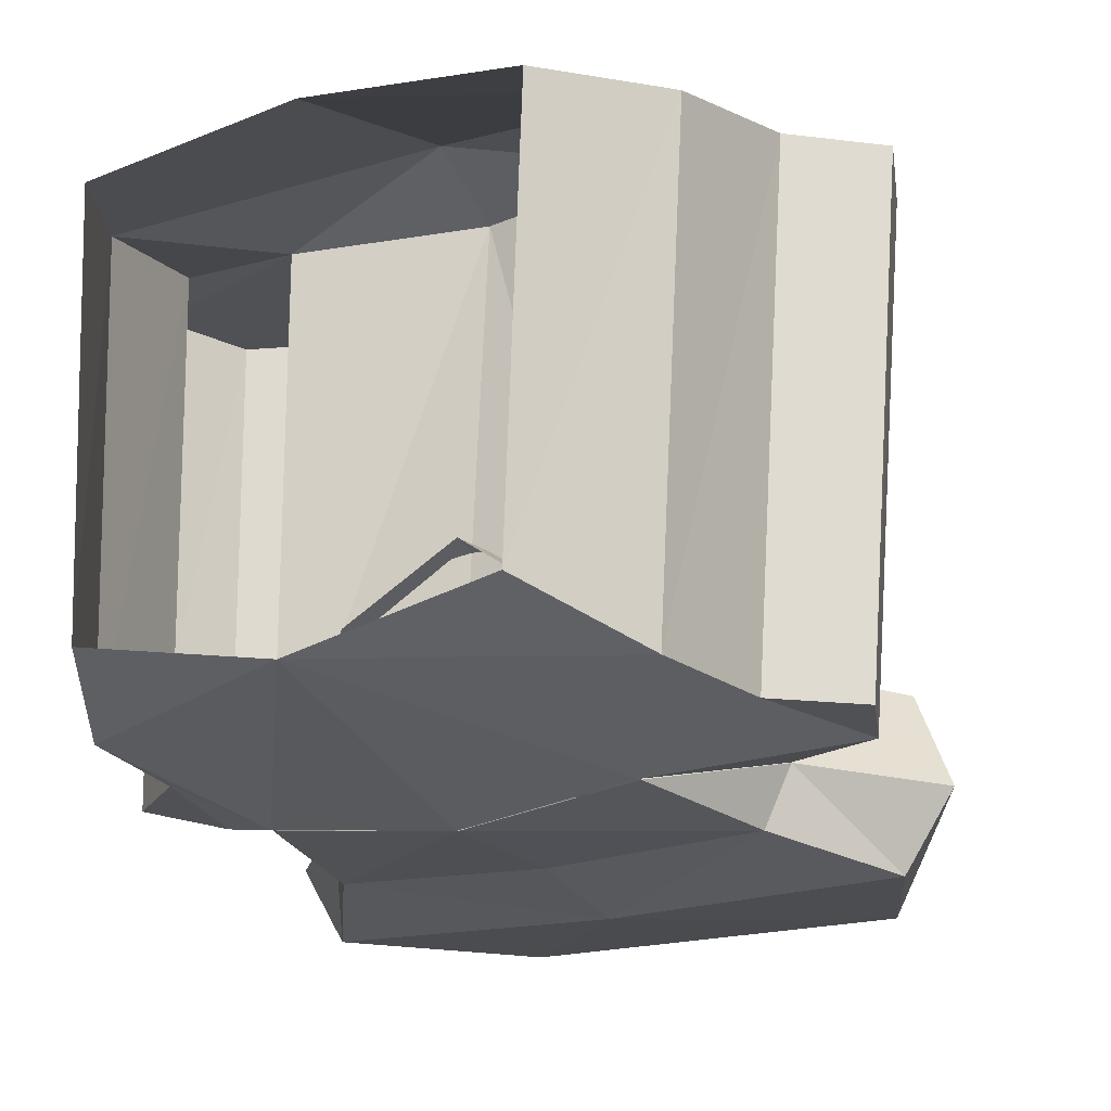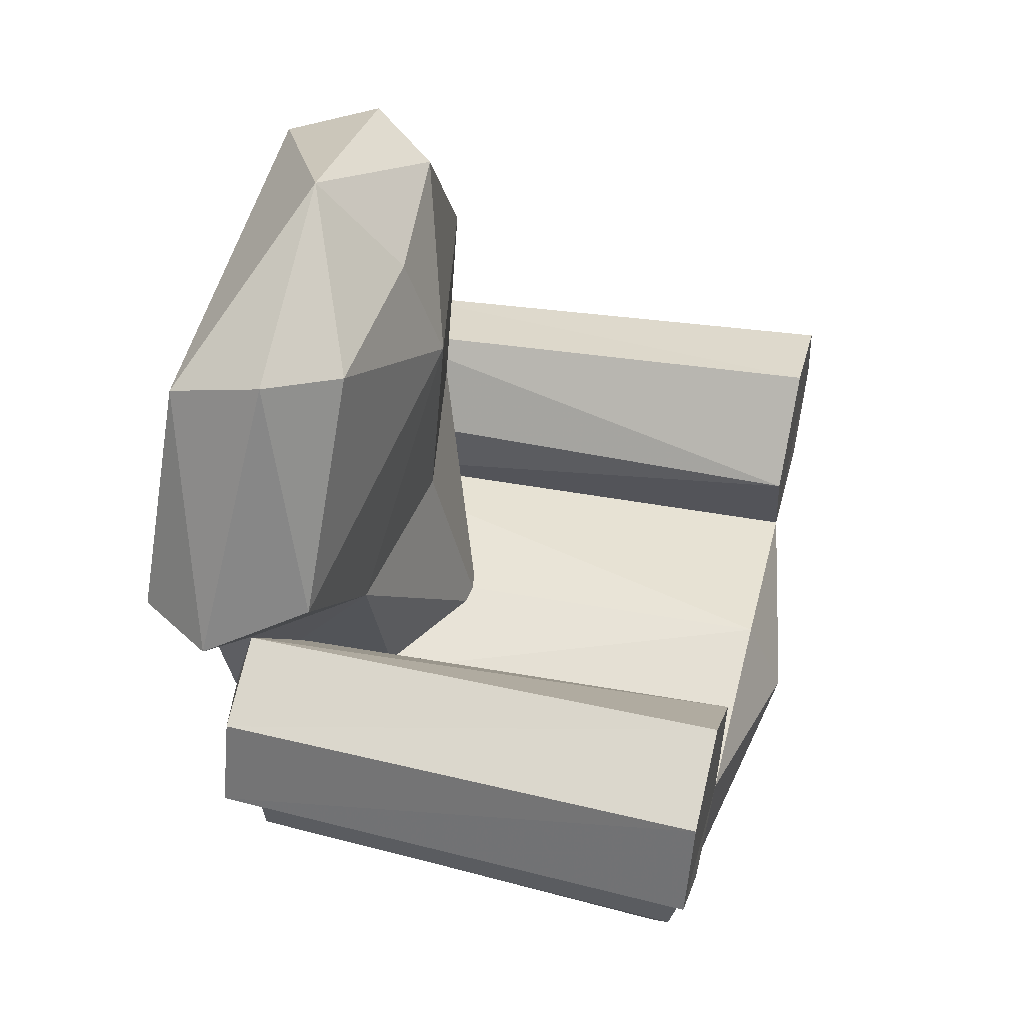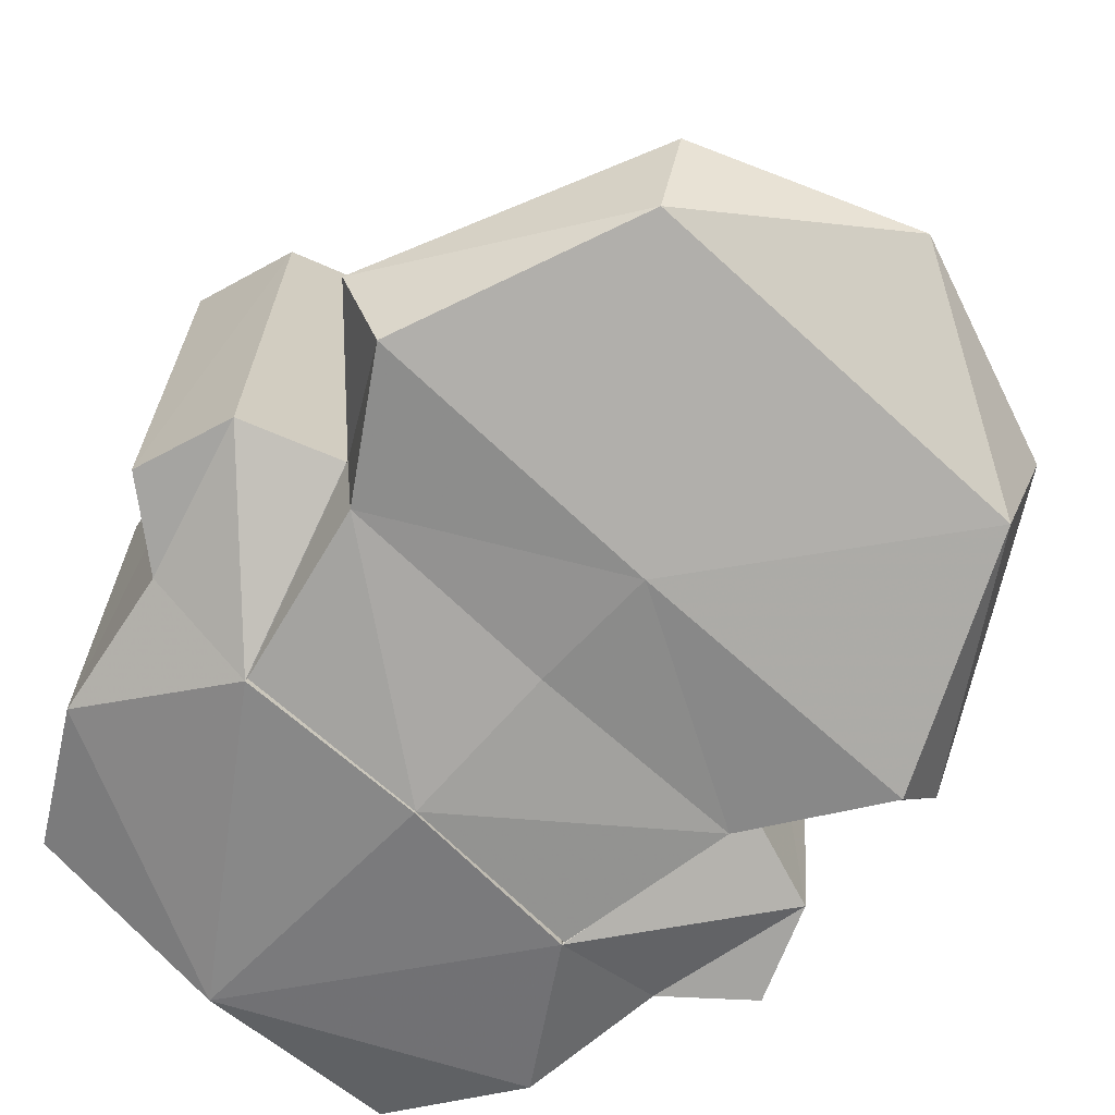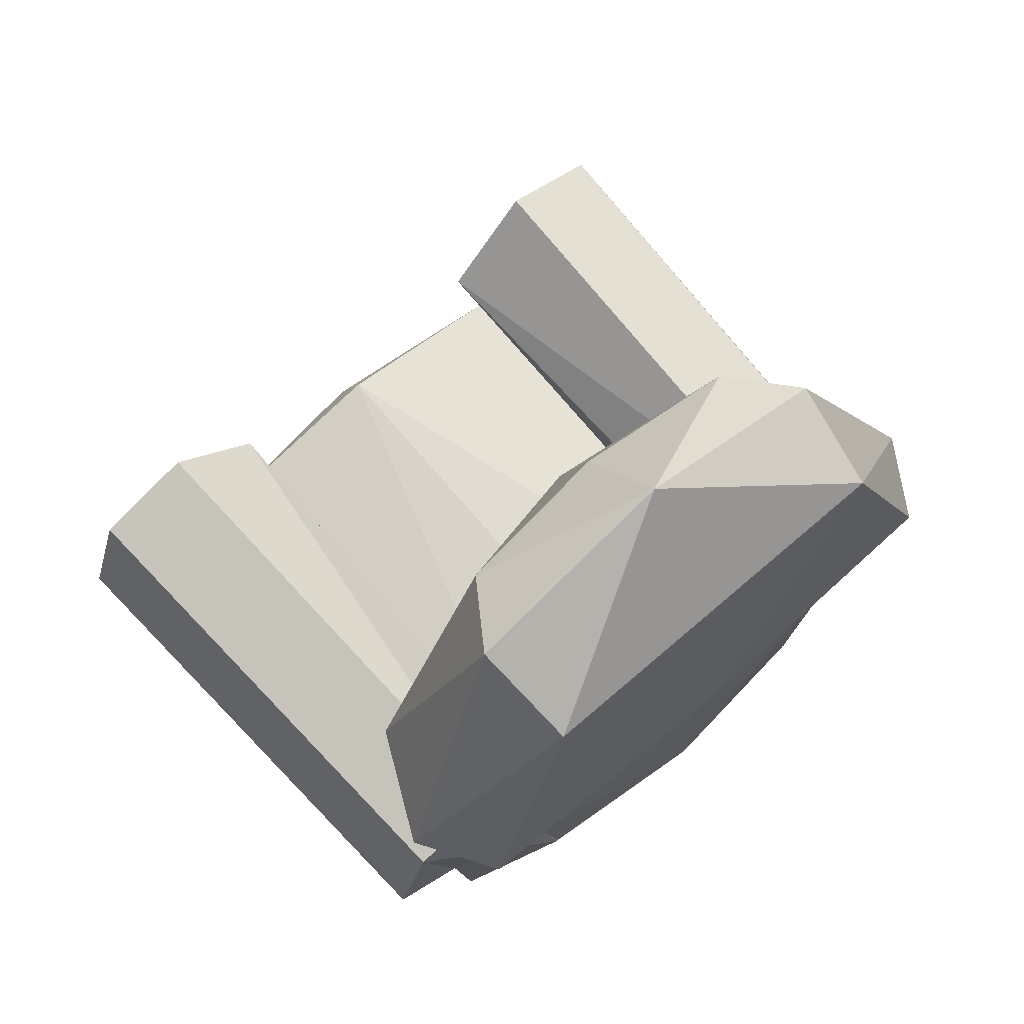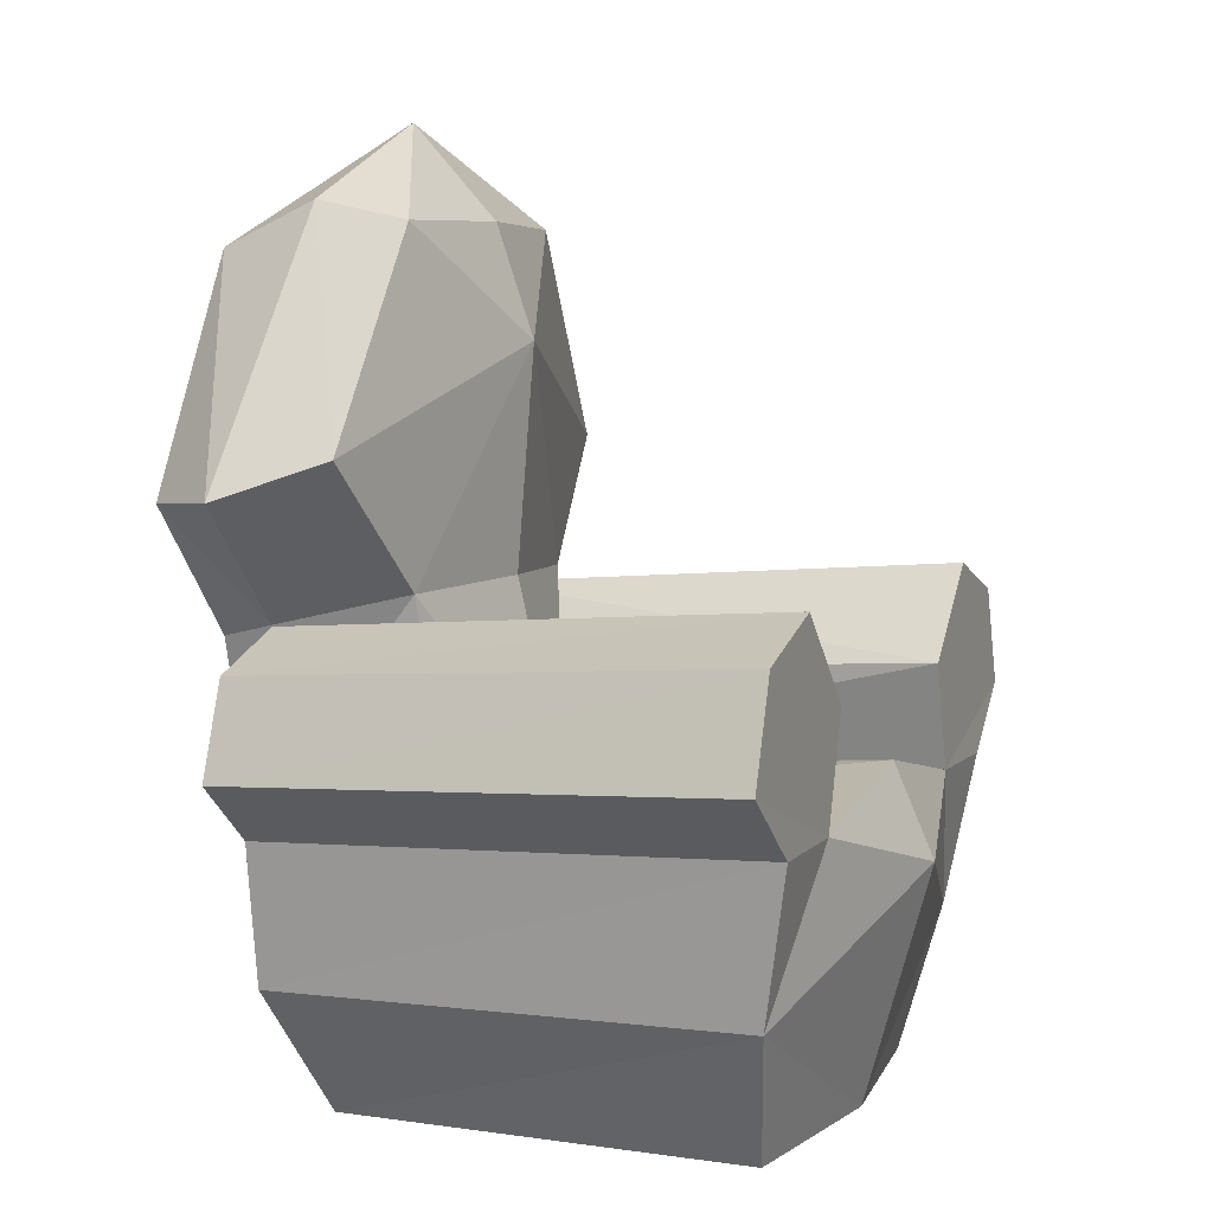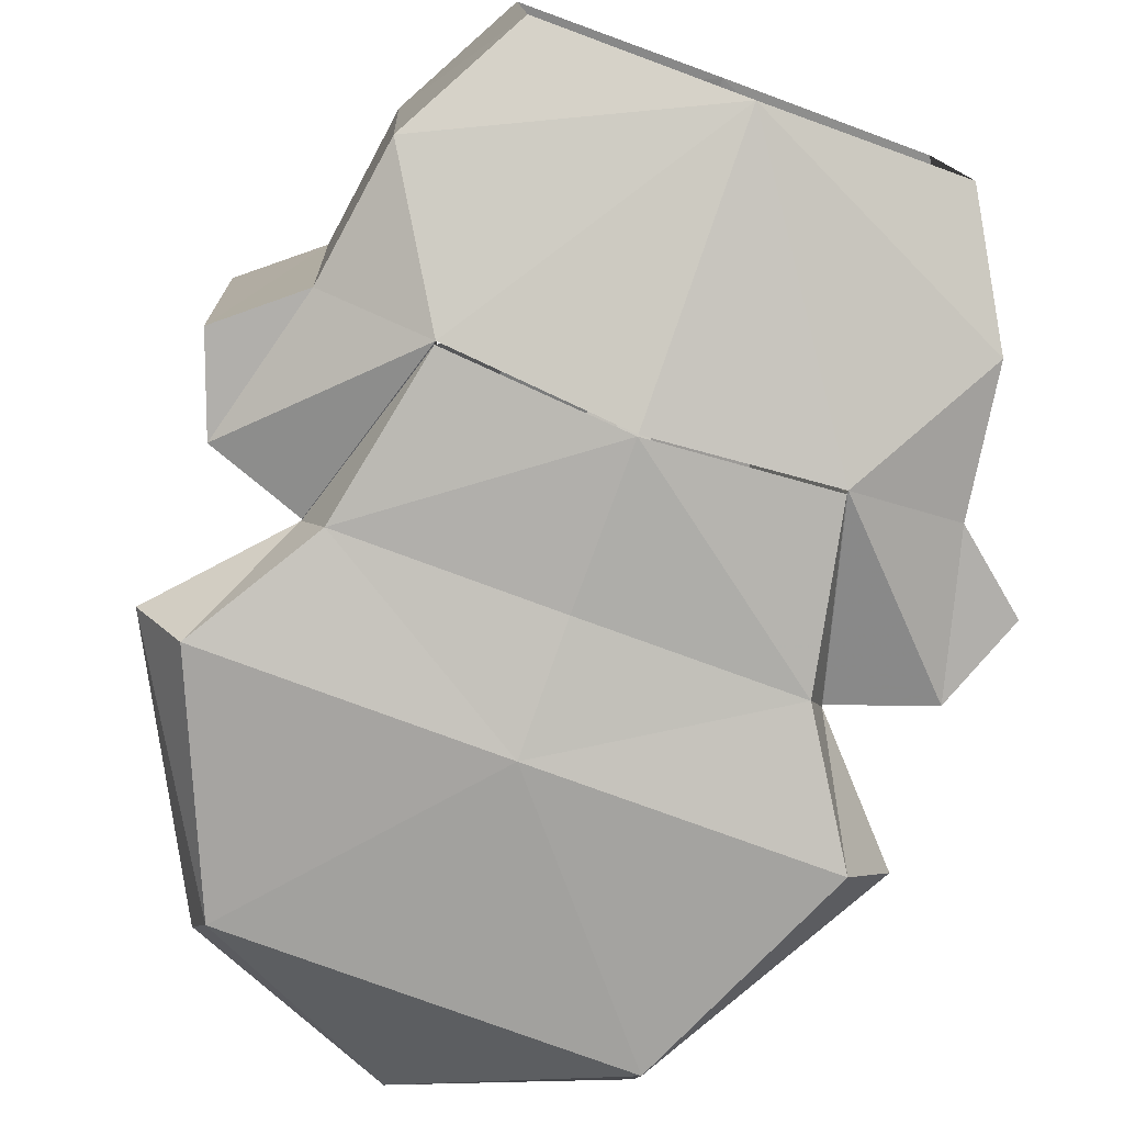
<metadata>
{"format":"obj","ext":"obj","renderer":"f3d","projection":"perspective","resolution":1024,"background":"white","views":[{"elev":-19.9,"azim":27.9,"up":"+Z"},{"elev":51.4,"azim":-75.9,"up":"+Y"},{"elev":-73.2,"azim":137.8,"up":"+Z"},{"elev":69.3,"azim":139.0,"up":"+Y"},{"elev":5.9,"azim":-68.2,"up":"+Y"},{"elev":-78.3,"azim":-20.1,"up":"+Z"}]}
</metadata>
<code>
o e.006
v -0.8878 0.05207 -0.8734
v -1.198 0.6223 -1.054
v 0 0.05207 -1.054
v -1.292 1.25 -1.054
v -0.8012 1.25 -1.292
v -1.624 1.525 -1.054
v -1.472 1.936 -1.054
v -1.047 2.088 -1.054
v -0.7579 1.712 -1.054
v 0 1.308 -1.379
v -0.96 0.05207 1.018
v -1.292 0.6656 1.133
v -1.393 1.351 1.256
v -1.747 1.64 1.249
v -1.588 2.088 1.249
v -1.126 2.246 1.249
v -0.7146 1.842 1.249
v -0.8662 1.351 1.249
v 0 1.525 1.256
v 0 0.05207 1.133
v 0 1.113 1.436
v 1.292 0.6656 1.133
v 0.8662 1.351 1.249
v 1.126 2.246 1.249
v 0.7146 1.842 1.249
v 1.588 2.088 1.249
v 1.747 1.64 1.249
v 1.393 1.351 1.256
v 0.96 0.05207 1.018
v 0.8012 1.25 -1.292
v 0.7579 1.712 -1.054
v 1.047 2.088 -1.054
v 1.126 2.246 1.249
v 1.472 1.936 -1.054
v 1.047 2.088 -1.054
v 1.588 2.088 1.249
v 1.624 1.525 -1.054
v 1.747 1.64 1.249
v 1.393 1.351 1.256
v 1.292 1.25 -1.054
v 1.198 0.6223 -1.054
v 1.292 0.6656 1.133
v 0.8878 0.05207 -0.8734
v 0.96 0.05207 1.018
v 0 0.05207 -1.054
v 0 1.308 -1.379
v 0.8012 1.25 -1.292
v 0.7579 1.712 -1.054
v 0 1.113 1.436
v 0 1.525 1.256
v -0.8662 1.351 1.249
v 0.8662 1.351 1.249
v 0 4.166 -0.9095
v 0 3.618 -1.35
v -0.8734 3.618 -1.35
v -0.9239 3.805 -0.9023
v -1.306 2.593 -1.429
v -1.523 2.615 -1.083
v -1.047 2.095 -1.054
v -0.9528 2.03 -1.328
v -0.8012 1.265 -1.292
v -0.4692 1.2 -0.5341
v -0.7507 2.21 -0.5558
v -1.306 2.781 -0.6352
v -0.9239 3.805 -0.9023
v -1.306 2.781 -0.6352
v -0.7074 3.726 -0.5919
v 0 4.166 -0.9095
v 0 3.741 -0.5197
v -0.7507 2.21 -0.5558
v -0.4692 1.2 -0.5341
v 0 1.286 -0.2021
v 0 2.232 -0.4259
v 0 3.235 -0.3465
v 0 1.315 -1.379
v -0.8012 1.265 -1.292
v -0.9528 2.03 -1.328
v 0 2.023 -1.371
v 0 2.586 -1.465
v -1.306 2.593 -1.429
v -0.8734 3.618 -1.35
v 0 3.618 -1.35
v 0.8734 3.618 -1.35
v 1.306 2.593 -1.429
v 0.9528 2.03 -1.328
v 0.8012 1.265 -1.292
v 0.7074 3.726 -0.5919
v 1.306 2.781 -0.6352
v 0.7507 2.21 -0.5558
v 0.4692 1.2 -0.5341
v 0.9239 3.805 -0.9023
v 1.523 2.615 -1.083
v 1.047 2.095 -1.054
f 1 2 3
f 2 4 5
f 6 7 4
f 4 7 5
f 5 7 8
f 8 9 5
f 3 2 5
f 5 10 3
f 1 11 12
f 2 1 12
f 2 12 13
f 13 4 2
f 6 4 13
f 13 14 6
f 6 14 15
f 15 7 6
f 16 7 15
f 8 7 16
f 8 16 17
f 17 9 8
f 5 17 18
f 9 17 5
f 19 5 18
f 10 5 19
f 20 12 11
f 18 13 12
f 14 18 15
f 18 14 13
f 16 15 18
f 18 17 16
f 20 21 12
f 18 12 21
f 20 22 21
f 23 21 22
f 24 25 23
f 23 26 24
f 23 27 26
f 27 23 28
f 22 28 23
f 29 22 20
f 19 30 10
f 23 30 19
f 30 25 31
f 23 25 30
f 32 31 25
f 25 24 32
f 33 34 35
f 36 34 33
f 37 34 36
f 36 38 37
f 37 38 39
f 39 40 37
f 41 40 39
f 39 42 41
f 43 41 42
f 42 44 43
f 45 46 47
f 47 41 45
f 47 48 35
f 35 34 47
f 47 34 40
f 40 34 37
f 47 40 41
f 45 41 43
f 49 50 51
f 52 50 49
f 53 54 55
f 55 56 53
f 55 57 58
f 58 56 55
f 58 57 59
f 59 57 60
f 61 59 60
f 61 62 63
f 63 59 61
f 59 63 64
f 64 58 59
f 64 56 58
f 65 66 67
f 67 68 65
f 69 68 67
f 70 71 72
f 73 70 72
f 74 70 73
f 66 70 74
f 74 67 66
f 69 67 74
f 75 76 77
f 75 77 78
f 78 77 79
f 79 77 80
f 80 81 79
f 79 81 82
f 82 83 79
f 79 83 84
f 84 85 79
f 79 85 78
f 78 85 75
f 85 86 75
f 74 87 69
f 88 87 74
f 74 89 88
f 73 89 74
f 72 89 73
f 72 90 89
f 87 68 69
f 91 68 87
f 91 88 92
f 88 91 87
f 93 92 88
f 88 89 93
f 86 93 89
f 89 90 86
f 85 93 86
f 85 84 93
f 93 84 92
f 83 91 92
f 92 84 83
f 68 91 83
f 83 82 68

</code>
